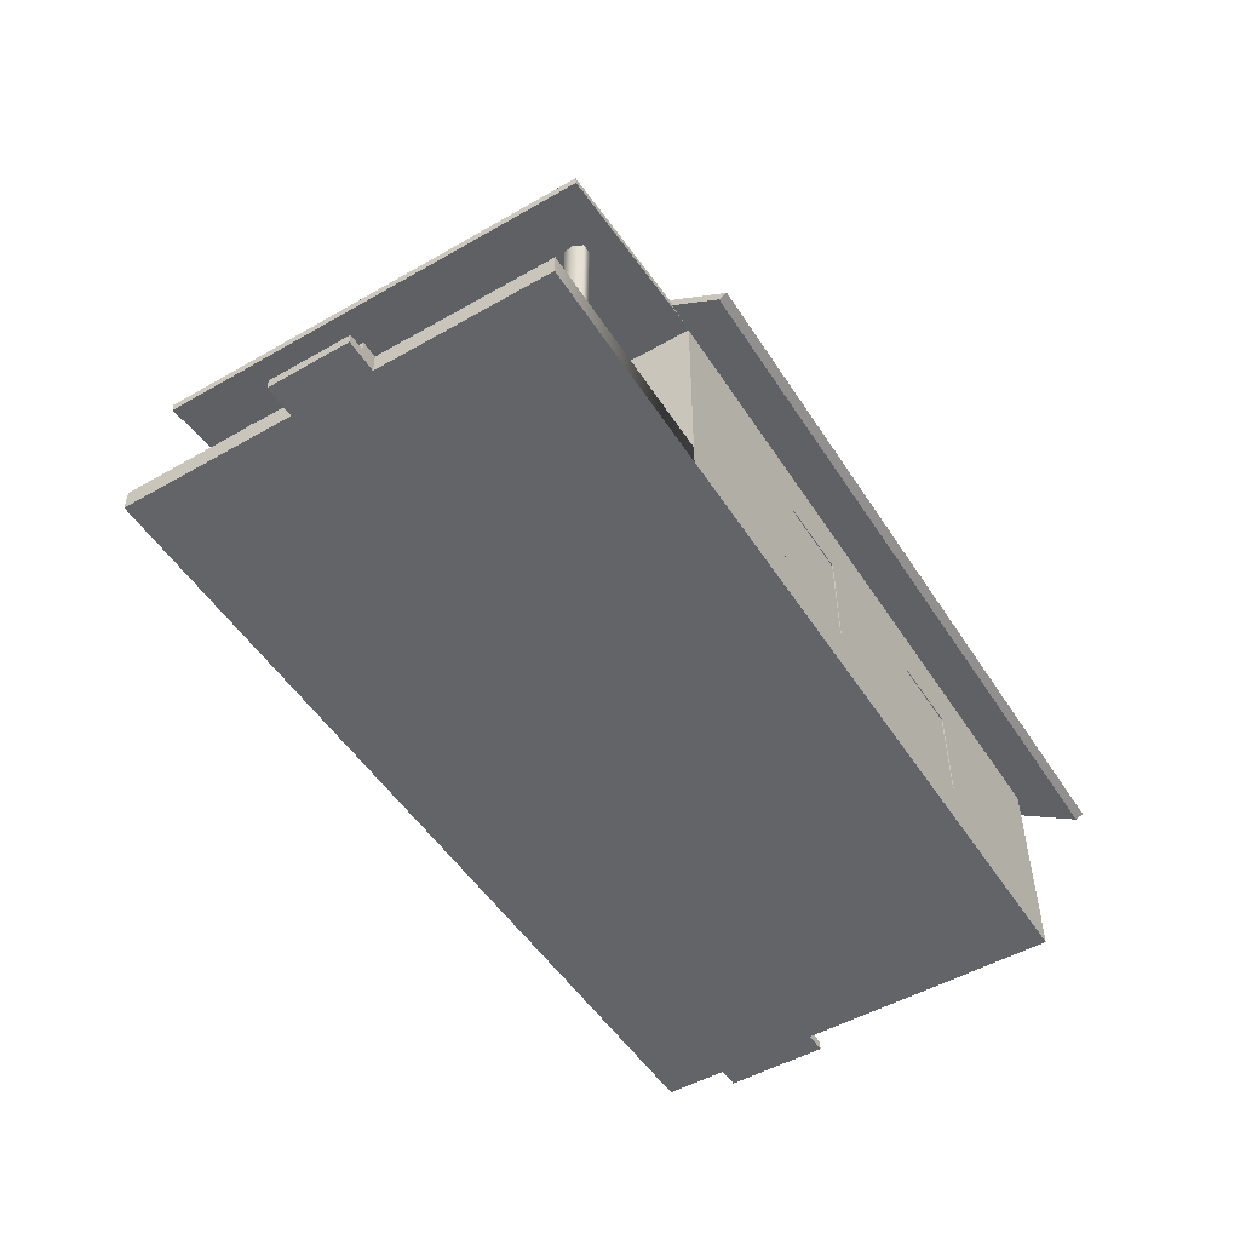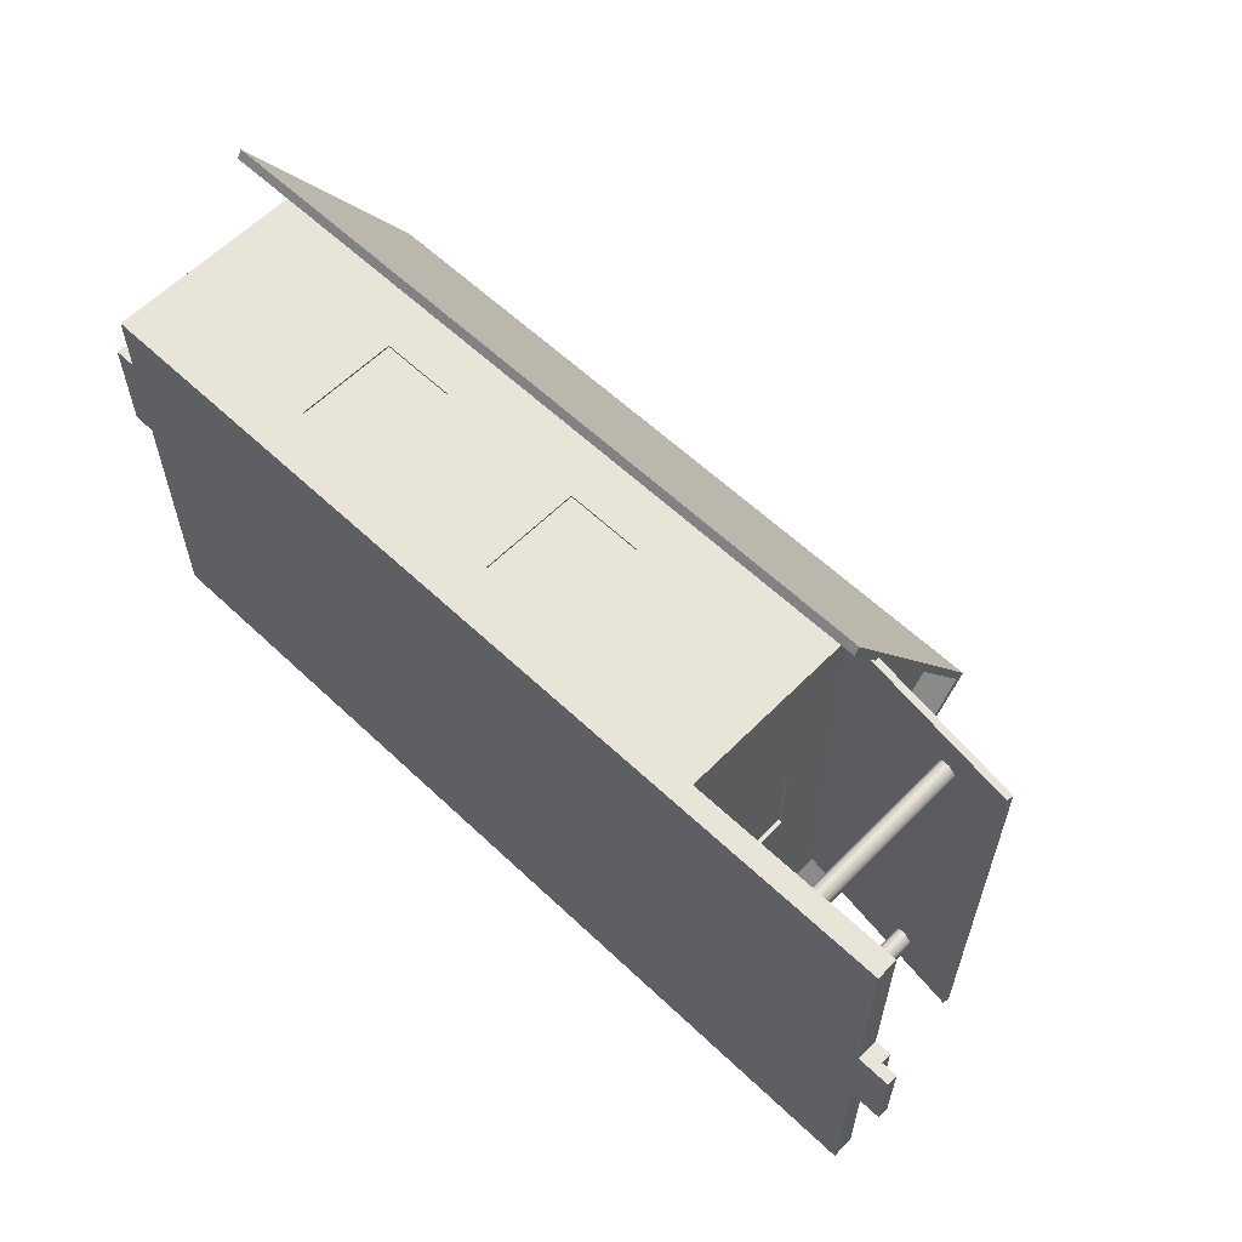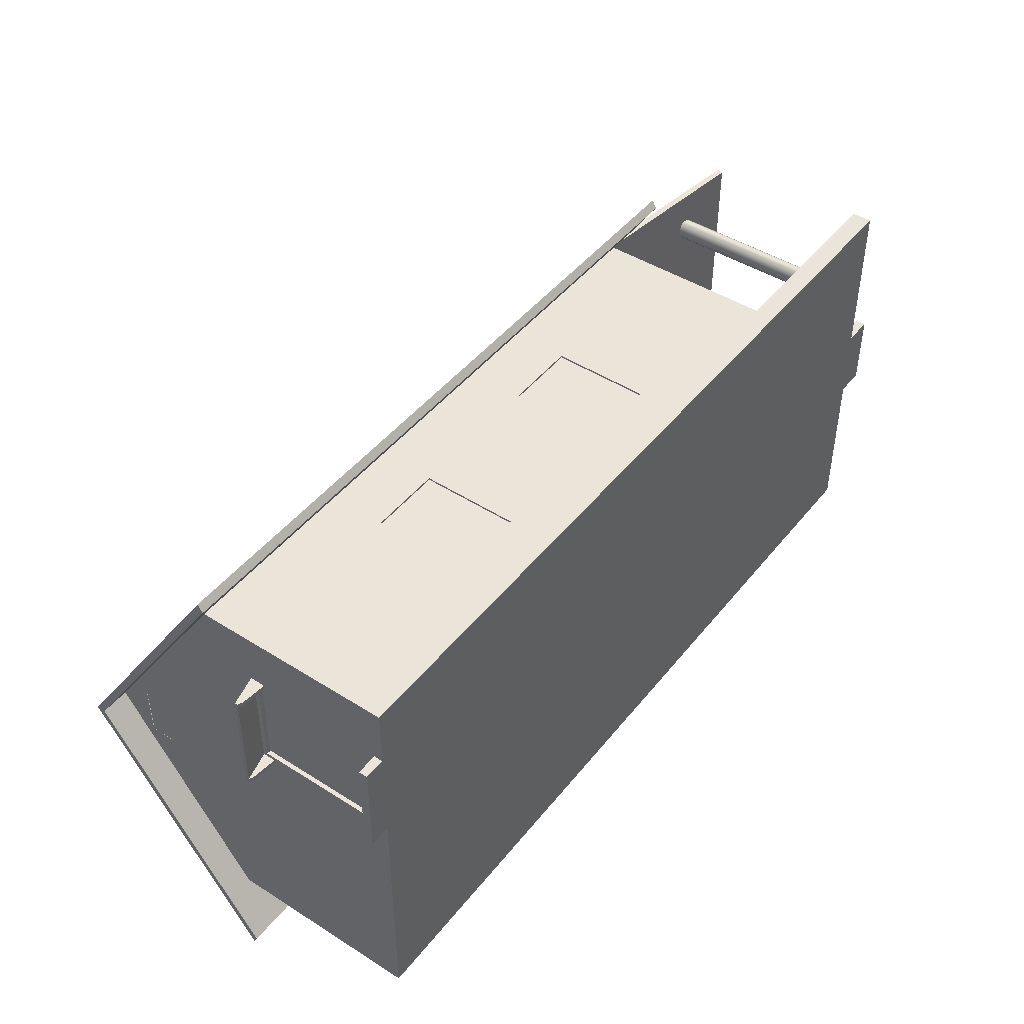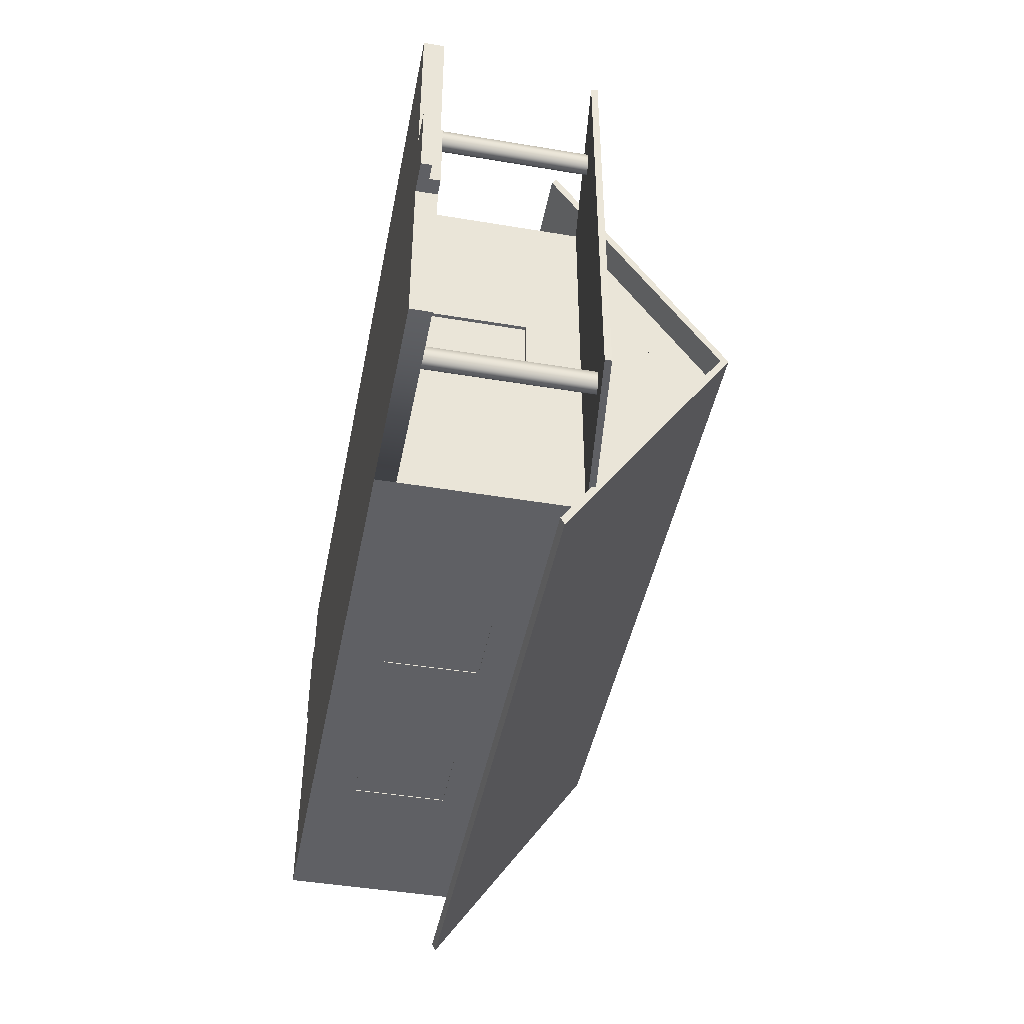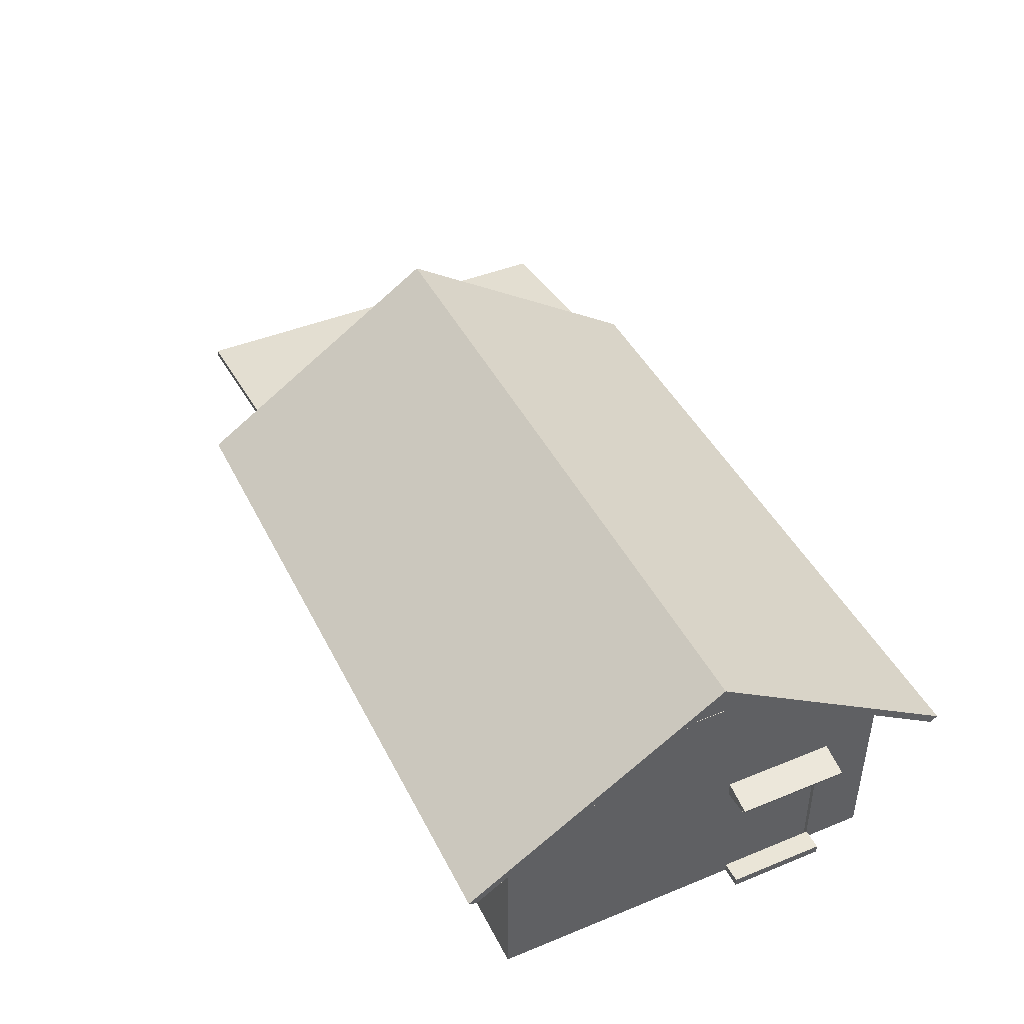
<metadata>
{"format":"obj","ext":"obj","renderer":"f3d","projection":"perspective","resolution":1024,"background":"white","views":[{"elev":-51.2,"azim":121.9,"up":"+Y"},{"elev":59.8,"azim":44.1,"up":"+Z"},{"elev":45.5,"azim":-53.9,"up":"+Z"},{"elev":-44.9,"azim":79.0,"up":"+Z"},{"elev":44.1,"azim":-115.5,"up":"+Y"}]}
</metadata>
<code>
o farmhouse_obj
v -13.5 4.686 -17.93
v -13.5 4.687 -15.55
v -13.5 1.317 -15.55
v -13.5 1.317 -17.91
v -32.16 4.614 -15.63
v -32.16 4.614 -12.5
v -32.18 4.682 -15.63
v -32.18 4.682 -12.5
v -31.32 4.901 -15.63
v -31.32 4.901 -12.5
v -31.3 4.832 -15.63
v -31.3 4.832 -12.5
v -32.16 4.614 -15.5
v -32.18 4.682 -15.5
v -31.32 4.901 -15.5
v -31.3 4.832 -15.5
v -32.16 4.614 -12.63
v -32.18 4.682 -12.63
v -31.32 4.901 -12.63
v -31.3 4.832 -12.63
v -31.31 4.475 -15.63
v -31.31 4.475 -15.5
v -32.04 4.551 -15.5
v -32.04 4.551 -15.63
v -31.31 4.475 -12.63
v -32.04 4.551 -12.63
v -31.31 4.475 -12.5
v -32.04 4.551 -12.5
v -31.21 4.702 -12.69
v -31.21 4.702 -15.39
v -31.21 0.7514 -15.4
v -31.21 0.7514 -12.67
v -31.33 0.7514 -11.01
v -31.33 0.7514 -22.42
v -13.4 0.7514 -22.42
v -13.4 0.7514 -11.01
v -13.4 1.317 -11.01
v -13.4 1.317 -22.42
v -7.757 1.317 -11.01
v -7.757 1.317 -22.42
v -7.757 0.7514 -11.01
v -7.757 0.7514 -22.42
v -13.4 1.317 -17.91
v -13.4 1.317 -15.55
v -31.33 0.7514 -15.4
v -31.33 0.7514 -12.67
v -7.757 1.317 -15.64
v -7.757 0.7514 -15.64
v -7.757 1.317 -17.81
v -7.757 0.7514 -17.82
v -7.757 1.034 -17.82
v -7.757 1.034 -15.64
v -6.91 1.034 -17.82
v -6.91 1.034 -15.64
v -6.91 0.7514 -15.64
v -6.91 0.7514 -17.82
v -7.332 1.317 -15.64
v -7.332 1.317 -17.81
v -7.332 1.034 -15.64
v -7.332 1.034 -17.82
v -12.59 10.23 -16.71
v -12.59 5.47 -23.91
v -12.59 5.489 -9.434
v -32.13 10.23 -16.71
v -32.13 5.47 -23.91
v -32.13 5.489 -9.433
v -32.13 5.364 -23.69
v -32.13 10.12 -16.54
v -32.13 9.992 -16.72
v -32.13 5.359 -9.653
v -12.59 5.36 -9.653
v -12.59 10.11 -16.89
v -12.59 10 -16.72
v -12.59 5.364 -23.69
v -10.17 1.239 -21.68
v -10.29 1.239 -21.56
v -10.33 1.239 -21.32
v -10.22 1.239 -21.11
v -10.02 1.239 -21.08
v -9.845 1.239 -21.21
v -9.814 1.239 -21.45
v -9.93 1.239 -21.66
v -10.17 5.851 -21.68
v -10.29 5.851 -21.56
v -10.33 5.851 -21.32
v -10.22 5.851 -21.11
v -10.02 5.851 -21.08
v -9.845 5.851 -21.21
v -9.814 5.851 -21.45
v -9.93 5.851 -21.66
v -8.415 5.579 -10.92
v -8.415 5.579 -22.44
v -8.39 5.757 -10.92
v -8.39 5.757 -22.44
v -13.41 6.411 -10.92
v -13.41 6.411 -22.44
v -13.44 6.234 -10.92
v -13.44 6.234 -22.44
v -10.17 1.239 -12.43
v -10.29 1.239 -12.31
v -10.33 1.239 -12.08
v -10.22 1.239 -11.87
v -10.02 1.239 -11.84
v -9.845 1.239 -11.96
v -9.814 1.239 -12.2
v -9.93 1.239 -12.42
v -10.17 5.851 -12.43
v -10.29 5.851 -12.31
v -10.33 5.851 -12.08
v -10.22 5.851 -11.87
v -10.02 5.851 -11.84
v -9.845 5.851 -11.96
v -9.814 5.851 -12.2
v -9.93 5.851 -12.42
v -13.4 9.058 -15.16
v -13.4 8.209 -13.89
v -13.4 8.201 -16.05
v -13.4 9.057 -16.04
v -13.4 9.056 -17.59
v -13.4 8.197 -17.59
v -13.4 8.188 -19.57
v -13.4 9.055 -18.27
v -13.4 10.1 -16.71
v -13.4 9.058 -15.16
v -13.4 9.057 -16.04
v -13.4 9.056 -17.59
v -13.4 9.055 -18.27
v -13.4 1.317 -17.91
v -13.4 4.686 -17.93
v -13.5 4.686 -17.93
v -13.5 1.317 -17.91
v -13.4 1.317 -15.55
v -13.4 1.317 -17.91
v -13.5 1.317 -17.91
v -13.5 1.317 -15.55
v -13.4 4.687 -15.55
v -13.4 1.317 -15.55
v -13.5 1.317 -15.55
v -13.5 4.687 -15.55
v -13.4 4.686 -17.93
v -13.4 4.687 -15.55
v -13.5 4.687 -15.55
v -13.5 4.686 -17.93
v -13.4 4.684 -22.42
v -13.4 4.686 -17.93
v -13.4 1.317 -17.91
v -13.4 1.317 -22.42
v -13.4 2.036 -22.42
v -13.4 6.275 -22.42
v -13.4 6.275 -11.01
v -13.4 4.689 -11.01
v -13.4 4.687 -15.55
v -13.4 4.686 -17.93
v -13.4 4.684 -22.42
v -13.4 4.687 -15.55
v -13.4 4.689 -11.01
v -13.4 2.036 -11.01
v -13.4 1.317 -11.01
v -13.4 1.317 -15.55
v -13.4 8.209 -13.89
v -13.4 6.275 -11.01
v -13.4 6.275 -22.42
v -13.4 8.188 -19.57
v -13.4 8.197 -17.59
v -13.4 8.201 -16.05
v -13.41 9.073 -16.01
v -13.41 8.185 -16.03
v -13.41 8.181 -17.62
v -13.41 9.072 -17.62
v -31.33 10.1 -16.71
v -31.33 9.066 -18.26
v -31.33 9.065 -17.59
v -31.33 9.063 -16.06
v -31.33 9.063 -15.17
v -31.33 6.275 -11.01
v -31.33 6.275 -22.42
v -31.33 4.702 -22.42
v -31.33 4.702 -15.39
v -31.33 4.702 -12.69
v -31.33 4.702 -11.01
v -31.33 4.702 -11.01
v -31.33 4.702 -12.69
v -31.33 0.7514 -12.67
v -31.33 0.7514 -11.01
v -31.33 2.02 -11.01
v -31.33 4.702 -15.39
v -31.33 4.702 -22.42
v -31.33 2.02 -22.42
v -31.33 0.7514 -22.42
v -31.33 0.7514 -15.4
v -31.33 4.702 -12.69
v -31.33 4.702 -15.39
v -31.21 4.702 -15.39
v -31.21 4.702 -12.69
v -31.33 4.702 -15.39
v -31.33 0.7514 -15.4
v -31.21 0.7514 -15.4
v -31.21 4.702 -15.39
v -31.33 0.7514 -12.67
v -31.33 4.702 -12.69
v -31.21 4.702 -12.69
v -31.21 0.7514 -12.67
v -31.33 9.063 -16.06
v -31.33 8.268 -16.05
v -31.33 8.269 -13.98
v -31.33 9.063 -15.17
v -31.33 8.267 -19.45
v -31.33 6.275 -22.42
v -31.33 6.275 -11.01
v -31.33 8.269 -13.98
v -31.33 8.268 -16.05
v -31.33 8.268 -17.6
v -31.33 9.066 -18.26
v -31.33 8.267 -19.45
v -31.33 8.268 -17.6
v -31.33 9.065 -17.59
v -31.91 0.7514 -15.4
v -31.91 0.7514 -12.67
v -31.91 0.995 -12.67
v -31.91 0.995 -15.4
v -31.33 0.7514 -15.4
v -31.33 0.7514 -12.67
v -31.91 0.7514 -12.67
v -31.91 0.7514 -15.4
v -31.33 0.7514 -12.67
v -31.33 0.995 -12.67
v -31.91 0.995 -12.67
v -31.91 0.7514 -12.67
v -31.33 0.995 -12.67
v -31.33 0.995 -15.4
v -31.91 0.995 -15.4
v -31.91 0.995 -12.67
v -31.33 0.995 -15.4
v -31.33 0.7514 -15.4
v -31.91 0.7514 -15.4
v -31.91 0.995 -15.4
v -31.31 9.077 -17.63
v -31.31 8.255 -17.63
v -31.31 8.256 -16.03
v -31.31 9.076 -16.04
v -26.33 4.698 -11.01
v -31.33 4.702 -11.01
v -31.33 2.02 -11.01
v -26.35 2.024 -11.01
v -13.4 6.275 -11.01
v -31.33 6.275 -11.01
v -31.33 4.702 -11.01
v -26.33 4.698 -11.01
v -24.32 4.697 -11.01
v -20.32 4.694 -11.01
v -18.3 4.693 -11.01
v -13.4 4.689 -11.01
v -13.4 2.036 -11.01
v -18.32 2.032 -11.01
v -20.34 2.03 -11.01
v -24.34 2.026 -11.01
v -26.35 2.024 -11.01
v -31.33 2.02 -11.01
v -31.33 0.7514 -11.01
v -13.4 0.7514 -11.01
v -13.4 1.317 -11.01
v -13.4 4.689 -11.01
v -18.3 4.693 -11.01
v -18.32 2.032 -11.01
v -13.4 2.036 -11.01
v -20.32 4.694 -11.01
v -24.32 4.697 -11.01
v -24.34 2.026 -11.01
v -20.34 2.03 -11.01
v -18.3 4.693 -11.01
v -20.32 4.694 -11.01
v -20.32 4.694 -11.2
v -18.3 4.693 -11.2
v -20.32 4.694 -11.01
v -20.34 2.03 -11.01
v -20.34 2.03 -11.2
v -20.32 4.694 -11.2
v -20.34 2.03 -11.01
v -18.32 2.032 -11.01
v -18.32 2.032 -11.2
v -20.34 2.03 -11.2
v -18.32 2.032 -11.01
v -18.3 4.693 -11.01
v -18.3 4.693 -11.2
v -18.32 2.032 -11.2
v -24.32 4.697 -11.01
v -26.33 4.698 -11.01
v -26.33 4.698 -11.2
v -24.32 4.697 -11.2
v -26.33 4.698 -11.01
v -26.35 2.024 -11.01
v -26.35 2.024 -11.2
v -26.33 4.698 -11.2
v -26.35 2.024 -11.01
v -24.34 2.026 -11.01
v -24.34 2.026 -11.2
v -26.35 2.024 -11.2
v -24.34 2.026 -11.01
v -24.32 4.697 -11.01
v -24.32 4.697 -11.2
v -24.34 2.026 -11.2
v -18.3 4.693 -11.06
v -20.32 4.694 -11.06
v -20.34 2.03 -11.06
v -18.32 2.032 -11.06
v -24.32 4.697 -11.06
v -26.33 4.698 -11.06
v -26.35 2.024 -11.06
v -24.34 2.026 -11.06
v -31.33 6.275 -22.42
v -13.4 6.275 -22.42
v -13.4 4.684 -22.42
v -18.29 4.689 -22.42
v -20.33 4.691 -22.42
v -24.32 4.695 -22.42
v -26.33 4.697 -22.42
v -31.33 4.702 -22.42
v -31.33 2.02 -22.42
v -26.33 2.024 -22.42
v -24.32 2.026 -22.42
v -20.35 2.03 -22.42
v -18.31 2.032 -22.42
v -13.4 2.036 -22.42
v -13.4 1.317 -22.42
v -13.4 0.7514 -22.42
v -31.33 0.7514 -22.42
v -18.29 4.689 -22.42
v -13.4 4.684 -22.42
v -13.4 2.036 -22.42
v -18.31 2.032 -22.42
v -31.33 4.702 -22.42
v -26.33 4.697 -22.42
v -26.33 2.024 -22.42
v -31.33 2.02 -22.42
v -24.32 4.695 -22.42
v -20.33 4.691 -22.42
v -20.35 2.03 -22.42
v -24.32 2.026 -22.42
v -26.33 4.697 -22.42
v -24.32 4.695 -22.42
v -24.32 4.695 -22.21
v -26.33 4.697 -22.21
v -24.32 4.695 -22.42
v -24.32 2.026 -22.42
v -24.32 2.026 -22.21
v -24.32 4.695 -22.21
v -24.32 2.026 -22.42
v -26.33 2.024 -22.42
v -26.33 2.024 -22.21
v -24.32 2.026 -22.21
v -26.33 2.024 -22.42
v -26.33 4.697 -22.42
v -26.33 4.697 -22.21
v -26.33 2.024 -22.21
v -20.33 4.691 -22.42
v -18.29 4.689 -22.42
v -18.29 4.689 -22.21
v -20.33 4.691 -22.21
v -18.29 4.689 -22.42
v -18.31 2.032 -22.42
v -18.31 2.032 -22.21
v -18.29 4.689 -22.21
v -18.31 2.032 -22.42
v -20.35 2.03 -22.42
v -20.35 2.03 -22.21
v -18.31 2.032 -22.21
v -20.35 2.03 -22.42
v -20.33 4.691 -22.42
v -20.33 4.691 -22.21
v -20.35 2.03 -22.21
v -26.33 4.697 -22.4
v -24.32 4.695 -22.4
v -24.32 2.026 -22.4
v -26.33 2.024 -22.4
v -20.33 4.691 -22.4
v -18.29 4.689 -22.4
v -18.31 2.032 -22.4
v -20.35 2.03 -22.4
f 1 2 3 4
f 14 7 5 13 17 6 8 18
f 15 9 7 14 18 8 10 19
f 21 22 23 24
f 5 7 9 11 21 24
f 13 16 20 17
f 26 25 27 28
f 20 10 12 27 25
f 16 13 23 22
f 13 5 24 23
f 17 20 25 26
f 6 28 27 12 10 8
f 6 17 26 28
f 16 9 15 19 10 20
f 16 22 21 11 9
f 29 30 31 32
f 40 49 51 50 42
f 38 43 44 37 39 47 49 40
f 37 36 41 39
f 35 36 33 46 45 34
f 35 38 40 42
f 35 42 50 48 41 36
f 35 36 37 38
f 47 39 41 48 52
f 53 54 55 56
f 58 57 59 60
f 51 52 54 53
f 52 48 55 54
f 48 50 56 55
f 50 51 53 56
f 49 47 57 58
f 47 52 59 57
f 52 51 60 59
f 51 49 58 60
f 61 72 62 65 64
f 62 74 67 65
f 63 61 64 68 66
f 61 63 71 73 72
f 64 65 67 69 68
f 68 69 70 66
f 72 73 74 62
f 70 71 63 66
f 70 69 73 71
f 73 69 67 74
f 75 76 84 83
f 76 77 85 84
f 77 78 86 85
f 78 79 87 86
f 79 80 88 87
f 80 81 89 88
f 81 82 90 89
f 82 75 83 90
f 75 82 81 80 79 78 77 76
f 83 84 85 86 87 88 89 90
f 91 92 94 93
f 93 94 96 95
f 95 96 98 97
f 97 98 92 91
f 92 98 96 94
f 97 91 93 95
f 99 100 108 107
f 100 101 109 108
f 101 102 110 109
f 102 103 111 110
f 103 104 112 111
f 104 105 113 112
f 105 106 114 113
f 106 99 107 114
f 99 106 105 104 103 102 101 100
f 107 108 109 110 111 112 113 114
f 115 116 117 118
f 119 120 121 122
f 123 124 125 126 127
f 128 129 130 131
f 132 133 134 135
f 136 137 138 139
f 140 141 142 143
f 144 145 146 147 148
f 149 150 151 152 153 154
f 155 156 157 158 159
f 160 161 162 163 164 165
f 166 167 168 169
f 170 171 172 173 174
f 175 176 177 178 179 180
f 181 182 183 184 185
f 186 187 188 189 190
f 191 192 193 194
f 195 196 197 198
f 199 200 201 202
f 203 204 205 206
f 207 208 209 210 211 212
f 213 214 215 216
f 217 218 219 220
f 221 222 223 224
f 225 226 227 228
f 229 230 231 232
f 233 234 235 236
f 237 238 239 240
f 241 242 243 244
f 245 246 247 248 249 250 251 252
f 253 254 255 256 257 258 259 260 261
f 262 263 264 265
f 266 267 268 269
f 270 271 272 273
f 274 275 276 277
f 278 279 280 281
f 282 283 284 285
f 286 287 288 289
f 290 291 292 293
f 294 295 296 297
f 298 299 300 301
f 302 303 304 305
f 306 307 308 309
f 310 311 312 313 314 315 316 317
f 318 319 320 321 322 323 324 325 326
f 327 328 329 330
f 331 332 333 334
f 335 336 337 338
f 339 340 341 342
f 343 344 345 346
f 347 348 349 350
f 351 352 353 354
f 355 356 357 358
f 359 360 361 362
f 363 364 365 366
f 367 368 369 370
f 371 372 373 374
f 375 376 377 378

</code>
